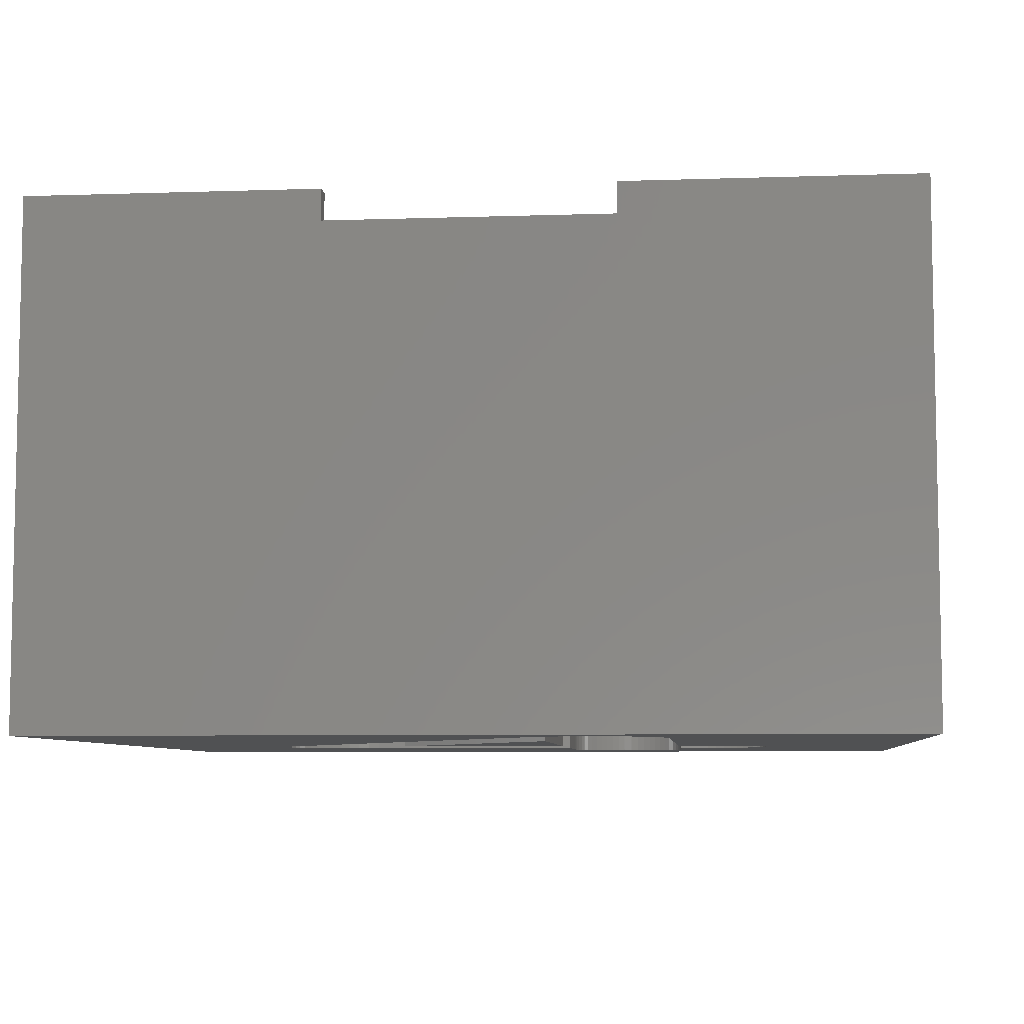
<metadata>
{"format":"stl","ext":"stl","renderer":"f3d","projection":"perspective","resolution":1024,"background":"white","views":[{"elev":-7.0,"azim":5.5,"up":"+Z"}]}
</metadata>
<code>
# stl→obj: 398 verts, 792 faces
v -25 25 -5
v -25 8.15 23.2
v -25 25 25
v -25 -8.15 23.2
v -25 -25 -5
v -25 -25 25
v -25 -8.15 25
v -25 8.15 25
v 16.27 7.214 -8.835e-16
v 24 24 -2.939e-15
v 16.3 7.787 -9.537e-16
v 16.28 8.27 -1.013e-15
v 16.21 8.667 -1.061e-15
v 16.2 8.717 -1.067e-15
v 16.1 9.079 -1.112e-15
v 16.08 9.127 -1.118e-15
v 15.91 9.5 -1.163e-15
v 15.7 9.835 -1.204e-15
v 15.66 9.874 -1.209e-15
v 15.43 10.13 -1.241e-15
v 15.4 10.17 -1.245e-15
v 15.12 10.39 -1.272e-15
v 15.08 10.42 -1.276e-15
v 14.77 10.61 -1.299e-15
v 14.72 10.63 -1.302e-15
v 10.44 17.03 -2.086e-15
v 10.5 16.5 -2.021e-15
v 14.37 10.8 -1.322e-15
v 10.5 16.45 -2.015e-15
v 14.32 10.81 -1.324e-15
v 10.52 15.87 -1.944e-15
v 13.92 10.95 -1.341e-15
v 13.87 10.96 -1.342e-15
v 13.43 11.06 -1.355e-15
v 12.94 11.13 -1.364e-15
v 12.9 11.14 -1.364e-15
v 12.37 11.19 -1.37e-15
v 11.8 11.2 -1.372e-15
v 10.34 17.57 -2.152e-15
v 10.21 18.02 -2.207e-15
v 10.19 18.07 -2.213e-15
v 10.02 18.47 -2.262e-15
v 10 18.51 -2.267e-15
v 9.794 18.87 -2.311e-15
v 9.767 18.92 -2.316e-15
v 9.522 19.23 -2.355e-15
v 9.49 19.27 -2.36e-15
v 9.177 19.57 -2.397e-15
v 8.835 19.83 -2.429e-15
v 8.464 20.04 -2.455e-15
v 8.064 20.21 -2.475e-15
v 7.637 20.33 -2.489e-15
v 7.234 20.39 -2.497e-15
v 7.184 20.39 -2.498e-15
v 6.754 20.42 -2.5e-15
v 6.704 20.42 -2.5e-15
v 6.282 20.39 -2.498e-15
v -24 24 -2.939e-15
v 6.232 20.39 -2.497e-15
v 2.937 15.87 -1.944e-15
v -10.3 11.2 -1.372e-15
v 2.937 11.2 -1.372e-15
v 2.956 16.44 -2.013e-15
v 2.96 16.49 -2.019e-15
v 3.017 17.01 -2.083e-15
v 3.122 17.54 -2.148e-15
v 3.271 18.03 -2.208e-15
v 3.443 18.43 -2.257e-15
v 3.464 18.48 -2.263e-15
v 3.675 18.84 -2.307e-15
v 3.701 18.88 -2.312e-15
v 3.95 19.2 -2.352e-15
v 3.982 19.24 -2.356e-15
v 4.261 19.52 -2.39e-15
v 4.298 19.55 -2.395e-15
v 4.601 19.79 -2.423e-15
v 4.642 19.82 -2.427e-15
v 4.969 20.01 -2.451e-15
v -11.01 11.18 -1.369e-15
v 5.013 20.04 -2.454e-15
v -11.72 11.1 -1.359e-15
v -12.33 10.98 -1.345e-15
v -12.38 10.97 -1.343e-15
v -12.93 10.8 -1.323e-15
v -12.97 10.78 -1.32e-15
v -15.8 7.072 -8.661e-16
v -15.83 6.466 -7.919e-16
v -15.73 7.594 -9.3e-16
v -15.72 7.643 -9.36e-16
v -15.58 8.13 -9.957e-16
v -15.57 8.178 -1.002e-15
v -15.38 8.631 -1.057e-15
v -15.36 8.676 -1.063e-15
v -15.13 9.095 -1.114e-15
v -15.1 9.137 -1.119e-15
v -14.81 9.522 -1.166e-15
v -14.78 9.56 -1.171e-15
v -14.44 9.91 -1.214e-15
v -14.4 9.945 -1.218e-15
v -14.01 10.25 -1.256e-15
v -13.97 10.28 -1.259e-15
v -13.52 10.54 -1.291e-15
v -13.47 10.57 -1.294e-15
v 5.363 20.19 -2.472e-15
v 5.41 20.2 -2.474e-15
v 5.785 20.31 -2.487e-15
v 5.833 20.32 -2.489e-15
v 16.19 6.747 -8.263e-16
v 24 -24 2.939e-15
v 16.18 6.698 -8.202e-16
v 16.04 6.238 -7.639e-16
v 16.02 6.192 -7.583e-16
v 15.84 5.836 -7.147e-16
v 15.81 5.793 -7.095e-16
v 15.58 5.492 -6.726e-16
v 15.55 5.453 -6.678e-16
v 15.51 5.419 -6.636e-16
v 15.23 5.173 -6.335e-16
v 15.19 5.143 -6.299e-16
v 10.52 -16.23 1.988e-15
v 14.81 4.929 -6.036e-16
v 14.38 4.759 -5.828e-16
v 13.97 4.631 -5.671e-16
v 13.48 4.514 -5.528e-16
v 13 4.432 -5.428e-16
v 12.44 4.368 -5.349e-16
v 11.89 4.333 -5.306e-16
v 11.31 4.321 -5.292e-16
v 10.52 4.321 -5.292e-16
v 10.43 -17.53 2.147e-15
v 10.42 -17.58 2.153e-15
v 10.17 -18.64 2.283e-15
v 10.16 -18.69 2.289e-15
v 9.714 -19.6 2.4e-15
v 9.687 -19.64 2.405e-15
v 9.655 -19.68 2.41e-15
v 9.066 -20.35 2.492e-15
v 9.029 -20.39 2.497e-15
v 8.989 -20.42 2.5e-15
v 8.231 -20.9 2.559e-15
v 8.187 -20.92 2.562e-15
v 8.14 -20.94 2.564e-15
v 7.214 -21.23 2.6e-15
v 7.166 -21.24 2.601e-15
v 7.116 -21.25 2.602e-15
v 6.021 -21.34 2.614e-15
v 5.971 -21.34 2.614e-15
v 5.614 -21.33 2.612e-15
v -24 -24 2.939e-15
v 5.565 -21.32 2.611e-15
v -13.21 1.627 -1.993e-16
v -14.21 2.954 -3.618e-16
v -15.83 6.319 -7.739e-16
v -15.81 6.122 -7.497e-16
v -15.8 5.973 -7.315e-16
v -15.76 5.775 -7.072e-16
v -15.72 5.626 -6.889e-16
v -15.68 5.476 -6.706e-16
v -15.62 5.277 -6.463e-16
v -15.56 5.125 -6.276e-16
v 5.223 -21.27 2.604e-15
v 4.847 -21.17 2.592e-15
v 4.488 -21.03 2.575e-15
v 4.147 -20.85 2.553e-15
v 3.865 -20.65 2.529e-15
v 3.825 -20.62 2.526e-15
v 3.557 -20.4 2.498e-15
v 3.251 -20.1 2.461e-15
v 2.96 -19.79 2.424e-15
v 2.649 -19.44 2.381e-15
v 2.286 -19.01 2.328e-15
v 1.934 -18.57 2.275e-15
v 1.562 -18.1 2.216e-15
v 1.169 -17.58 2.153e-15
v -14.44 3.267 -4.001e-16
v -14.67 3.587 -4.393e-16
v -14.89 3.913 -4.792e-16
v -15.03 4.121 -5.047e-16
v -15.13 4.286 -5.249e-16
v -15.23 4.449 -5.449e-16
v -15.32 4.61 -5.646e-16
v -15.4 4.769 -5.84e-16
v -15.49 4.971 -6.087e-16
v 10.52 11.2 -1.372e-15
v 25 -8.15 25
v 25 -25 25
v 25 -8.15 23.2
v 25 8.15 23.2
v 25 25 25
v 25 8.15 25
v 25 25 -5
v 25 -25 -5
v -8.15 -25 23.2
v -8.15 -25 25
v 8.15 -25 23.2
v 8.15 -25 25
v -24 -8.15 25
v -24 -24 25
v -8.15 -24 25
v -8.15 25 25
v -24 24 25
v -8.15 24 25
v -24 8.15 25
v 24 24 25
v 8.15 25 25
v 8.15 24 25
v 24 8.15 25
v 24 -24 25
v 24 -8.15 25
v 8.15 -24 25
v 8.15 25 23.2
v -8.15 25 23.2
v -24 -8.15 23.2
v -24 8.15 23.2
v 24 8.15 23.2
v 24 -8.15 23.2
v -8.15 24 23.2
v 8.15 24 23.2
v 8.15 -24 23.2
v -8.15 -24 23.2
v 2.937 -9.812 1.202e-15
v 2.937 4.321 -5.292e-16
v -7.533 4.321 -5.292e-16
v 2.937 11.2 -5
v -10.3 11.2 -5
v 2.937 15.87 -5
v 16.19 6.747 -5
v 16.27 7.214 -5
v 16.3 7.787 -5
v 16.18 6.698 -5
v 16.04 6.238 -5
v 16.02 6.192 -5
v 15.84 5.836 -5
v 15.81 5.793 -5
v 15.58 5.492 -5
v 15.55 5.453 -5
v 15.51 5.419 -5
v 15.23 5.173 -5
v 10.52 -16.23 -5
v 15.19 5.143 -5
v 14.81 4.929 -5
v 14.38 4.759 -5
v 13.97 4.631 -5
v 13.48 4.514 -5
v 13 4.432 -5
v 12.44 4.368 -5
v 11.89 4.333 -5
v 11.31 4.321 -5
v 10.43 -17.53 -5
v 10.42 -17.58 -5
v 10.17 -18.64 -5
v 10.16 -18.69 -5
v 9.714 -19.6 -5
v 9.687 -19.64 -5
v 9.655 -19.68 -5
v 9.066 -20.35 -5
v 9.029 -20.39 -5
v 8.989 -20.42 -5
v 8.231 -20.9 -5
v 8.187 -20.92 -5
v 8.14 -20.94 -5
v 7.214 -21.23 -5
v 7.166 -21.24 -5
v 7.116 -21.25 -5
v 6.021 -21.34 -5
v 5.971 -21.34 -5
v 5.614 -21.33 -5
v 5.565 -21.32 -5
v -13.21 1.627 -5
v 1.169 -17.58 -5
v -15.81 6.122 -5
v -15.83 6.319 -5
v -15.8 5.973 -5
v -15.76 5.775 -5
v -15.72 5.626 -5
v -15.68 5.476 -5
v -15.62 5.277 -5
v -15.56 5.125 -5
v -15.49 4.971 -5
v -15.4 4.769 -5
v -15.32 4.61 -5
v -15.23 4.449 -5
v -15.13 4.286 -5
v -15.03 4.121 -5
v -14.89 3.913 -5
v -14.67 3.587 -5
v -14.44 3.267 -5
v -14.21 2.954 -5
v 1.562 -18.1 -5
v 1.934 -18.57 -5
v 2.286 -19.01 -5
v 2.649 -19.44 -5
v 2.96 -19.79 -5
v 3.251 -20.1 -5
v 3.557 -20.4 -5
v 3.825 -20.62 -5
v 3.865 -20.65 -5
v 4.147 -20.85 -5
v 4.488 -21.03 -5
v 4.847 -21.17 -5
v 5.223 -21.27 -5
v 16.28 8.27 -5
v 16.21 8.667 -5
v 16.2 8.717 -5
v 16.1 9.079 -5
v 16.08 9.127 -5
v 15.91 9.5 -5
v 15.7 9.835 -5
v 15.66 9.874 -5
v 15.43 10.13 -5
v 15.4 10.17 -5
v 15.12 10.39 -5
v 15.08 10.42 -5
v 14.77 10.61 -5
v 10.44 17.03 -5
v 14.72 10.63 -5
v 10.5 16.5 -5
v 14.37 10.8 -5
v 10.5 16.45 -5
v 14.32 10.81 -5
v 10.52 15.87 -5
v 13.92 10.95 -5
v 13.87 10.96 -5
v 13.43 11.06 -5
v 12.94 11.13 -5
v 12.9 11.14 -5
v 12.37 11.19 -5
v 11.8 11.2 -5
v 10.52 11.2 -5
v 10.34 17.57 -5
v 10.21 18.02 -5
v 10.19 18.07 -5
v 10.02 18.47 -5
v 10 18.51 -5
v 9.794 18.87 -5
v 9.767 18.92 -5
v 9.522 19.23 -5
v 9.49 19.27 -5
v 9.177 19.57 -5
v 8.835 19.83 -5
v 8.464 20.04 -5
v 8.064 20.21 -5
v 7.637 20.33 -5
v 7.234 20.39 -5
v 7.184 20.39 -5
v 6.754 20.42 -5
v 6.704 20.42 -5
v 6.282 20.39 -5
v 6.232 20.39 -5
v 5.833 20.32 -5
v 2.956 16.44 -5
v 2.96 16.49 -5
v 3.017 17.01 -5
v 3.122 17.54 -5
v 3.271 18.03 -5
v 3.443 18.43 -5
v 3.464 18.48 -5
v 3.675 18.84 -5
v 3.701 18.88 -5
v 3.95 19.2 -5
v 3.982 19.24 -5
v 4.261 19.52 -5
v 4.298 19.55 -5
v 4.601 19.79 -5
v 4.642 19.82 -5
v -11.01 11.18 -5
v -11.72 11.1 -5
v 4.969 20.01 -5
v -12.33 10.98 -5
v -12.38 10.97 -5
v -12.93 10.8 -5
v -12.97 10.78 -5
v -13.47 10.57 -5
v -15.83 6.466 -5
v -15.8 7.072 -5
v -15.73 7.594 -5
v -15.72 7.643 -5
v 5.785 20.31 -5
v 5.41 20.2 -5
v 5.363 20.19 -5
v 5.013 20.04 -5
v -13.52 10.54 -5
v -13.97 10.28 -5
v -14.01 10.25 -5
v -14.4 9.945 -5
v -14.44 9.91 -5
v -14.78 9.56 -5
v -14.81 9.522 -5
v -15.1 9.137 -5
v -15.13 9.095 -5
v -15.36 8.676 -5
v -15.38 8.631 -5
v -15.57 8.178 -5
v -15.58 8.13 -5
v 10.52 4.321 -5
v 2.937 4.321 -5
v 2.937 -9.812 -5
v -7.533 4.321 -5
f 1 2 3
f 1 4 2
f 5 4 1
f 6 4 5
f 4 6 7
f 3 2 8
f 9 10 11
f 10 12 11
f 10 13 12
f 10 14 13
f 10 15 14
f 10 16 15
f 10 17 16
f 10 18 17
f 10 19 18
f 10 20 19
f 10 21 20
f 10 22 21
f 10 23 22
f 10 24 23
f 10 25 24
f 26 25 10
f 27 25 26
f 25 27 28
f 28 29 30
f 31 30 29
f 30 31 32
f 32 31 33
f 34 31 35
f 35 31 36
f 37 31 38
f 36 31 37
f 33 31 34
f 29 28 27
f 10 39 26
f 10 40 39
f 10 41 40
f 10 42 41
f 10 43 42
f 10 44 43
f 10 45 44
f 10 46 45
f 10 47 46
f 10 48 47
f 10 49 48
f 10 50 49
f 10 51 50
f 10 52 51
f 10 53 52
f 10 54 53
f 10 55 54
f 10 56 55
f 10 57 56
f 58 57 10
f 57 58 59
f 60 61 62
f 63 61 60
f 64 61 63
f 65 61 64
f 66 61 65
f 67 61 66
f 68 61 67
f 69 61 68
f 58 69 70
f 58 70 71
f 58 71 72
f 58 72 73
f 58 73 74
f 58 74 75
f 58 75 76
f 58 76 77
f 58 77 78
f 69 58 61
f 61 58 79
f 58 78 80
f 79 58 81
f 81 58 82
f 82 58 83
f 83 58 84
f 84 58 85
f 86 58 87
f 88 58 86
f 89 58 88
f 90 58 89
f 91 58 90
f 92 58 91
f 93 58 92
f 94 58 93
f 95 58 94
f 96 58 95
f 97 58 96
f 98 58 97
f 99 58 98
f 100 58 99
f 101 58 100
f 102 58 101
f 103 58 102
f 85 58 103
f 104 58 80
f 105 58 104
f 106 58 105
f 107 58 106
f 59 58 107
f 108 10 9
f 10 108 109
f 110 109 108
f 111 109 110
f 112 109 111
f 113 109 112
f 114 109 113
f 115 109 114
f 116 109 115
f 117 109 116
f 118 109 117
f 119 109 118
f 120 119 121
f 120 121 122
f 120 122 123
f 120 123 124
f 120 124 125
f 120 125 126
f 120 126 127
f 120 127 128
f 120 128 129
f 119 120 109
f 130 109 120
f 131 109 130
f 132 109 131
f 133 109 132
f 134 109 133
f 135 109 134
f 136 109 135
f 137 109 136
f 138 109 137
f 139 109 138
f 140 109 139
f 141 109 140
f 142 109 141
f 143 109 142
f 144 109 143
f 145 109 144
f 146 109 145
f 147 109 146
f 148 109 147
f 149 148 150
f 149 151 152
f 58 153 87
f 58 154 153
f 58 155 154
f 149 155 58
f 155 149 156
f 156 149 157
f 157 149 158
f 158 149 159
f 159 149 160
f 148 149 109
f 161 149 150
f 162 149 161
f 163 149 162
f 164 149 163
f 165 149 164
f 166 149 165
f 167 149 166
f 168 149 167
f 169 149 168
f 170 149 169
f 171 149 170
f 172 149 171
f 173 149 172
f 174 149 173
f 151 149 174
f 175 149 152
f 176 149 175
f 177 149 176
f 178 149 177
f 179 149 178
f 180 149 179
f 181 149 180
f 182 149 181
f 183 149 182
f 160 149 183
f 38 31 184
f 185 186 187
f 188 189 190
f 189 188 191
f 187 191 188
f 192 187 186
f 187 192 191
f 6 193 194
f 193 5 195
f 5 193 6
f 195 186 196
f 192 195 5
f 195 192 186
f 197 7 198
f 198 194 199
f 198 6 194
f 6 198 7
f 200 201 202
f 3 201 200
f 8 201 3
f 201 8 203
f 189 204 190
f 205 204 189
f 204 205 206
f 190 204 207
f 208 185 209
f 185 208 186
f 196 208 210
f 208 196 186
f 189 211 205
f 211 191 212
f 191 211 189
f 212 3 200
f 1 212 191
f 212 1 3
f 197 198 213
f 214 201 203
f 201 214 58
f 213 58 214
f 149 213 198
f 213 149 58
f 10 215 204
f 10 216 215
f 109 216 10
f 208 216 109
f 216 208 209
f 204 215 207
f 201 217 202
f 217 58 218
f 58 217 201
f 218 204 206
f 10 218 58
f 218 10 204
f 208 219 210
f 219 109 220
f 109 219 208
f 220 198 199
f 149 220 109
f 220 149 198
f 221 222 223
f 224 225 226
f 227 191 192
f 191 228 229
f 191 227 228
f 192 230 227
f 192 231 230
f 192 232 231
f 192 233 232
f 192 234 233
f 192 235 234
f 192 236 235
f 192 237 236
f 192 238 237
f 239 238 192
f 238 239 240
f 240 239 241
f 241 239 242
f 242 239 243
f 243 239 244
f 244 239 245
f 245 239 246
f 246 239 247
f 247 239 248
f 192 249 239
f 192 250 249
f 192 251 250
f 192 252 251
f 192 253 252
f 192 254 253
f 192 255 254
f 192 256 255
f 192 257 256
f 192 258 257
f 192 259 258
f 192 260 259
f 192 261 260
f 192 262 261
f 192 263 262
f 192 264 263
f 192 265 264
f 192 266 265
f 192 267 266
f 5 267 192
f 267 5 268
f 5 269 270
f 271 1 272
f 273 1 271
f 1 273 5
f 274 5 273
f 275 5 274
f 276 5 275
f 277 5 276
f 278 5 277
f 279 5 278
f 280 5 279
f 281 5 280
f 282 5 281
f 283 5 282
f 284 5 283
f 285 5 284
f 286 5 285
f 287 5 286
f 288 5 287
f 269 5 288
f 289 5 270
f 290 5 289
f 291 5 290
f 292 5 291
f 293 5 292
f 294 5 293
f 295 5 294
f 296 5 295
f 297 5 296
f 298 5 297
f 299 5 298
f 300 5 299
f 301 5 300
f 268 5 301
f 302 191 229
f 303 191 302
f 304 191 303
f 305 191 304
f 306 191 305
f 307 191 306
f 308 191 307
f 309 191 308
f 310 191 309
f 311 191 310
f 312 191 311
f 313 191 312
f 314 191 313
f 315 314 316
f 317 316 318
f 319 318 320
f 321 320 322
f 321 322 323
f 321 323 324
f 321 324 325
f 321 325 326
f 321 326 327
f 321 327 328
f 321 328 329
f 320 321 319
f 318 319 317
f 316 317 315
f 314 315 191
f 330 191 315
f 331 191 330
f 332 191 331
f 333 191 332
f 334 191 333
f 335 191 334
f 336 191 335
f 337 191 336
f 338 191 337
f 339 191 338
f 340 191 339
f 341 191 340
f 342 191 341
f 343 191 342
f 344 191 343
f 345 191 344
f 346 191 345
f 347 191 346
f 348 191 347
f 1 348 349
f 1 349 350
f 225 351 226
f 225 352 351
f 225 353 352
f 225 354 353
f 225 355 354
f 225 356 355
f 225 357 356
f 225 358 357
f 1 358 225
f 358 1 359
f 359 1 360
f 360 1 361
f 361 1 362
f 362 1 363
f 363 1 364
f 364 1 365
f 1 225 366
f 1 366 367
f 365 1 368
f 1 367 369
f 1 369 370
f 1 370 371
f 1 371 372
f 1 372 373
f 272 1 374
f 374 1 375
f 375 1 376
f 376 1 377
f 348 1 191
f 378 1 350
f 379 1 378
f 380 1 379
f 381 1 380
f 368 1 381
f 382 1 373
f 383 1 382
f 384 1 383
f 385 1 384
f 386 1 385
f 387 1 386
f 388 1 387
f 389 1 388
f 390 1 389
f 391 1 390
f 392 1 391
f 393 1 392
f 394 1 393
f 377 1 394
f 248 239 395
f 396 397 398
f 348 56 57
f 56 348 347
f 349 57 59
f 57 349 348
f 350 59 107
f 59 350 349
f 378 107 106
f 107 378 350
f 379 106 105
f 106 379 378
f 380 105 104
f 105 380 379
f 381 104 80
f 104 381 380
f 368 80 78
f 80 368 381
f 365 78 77
f 78 365 368
f 364 77 76
f 77 364 365
f 363 76 75
f 76 363 364
f 362 75 74
f 75 362 363
f 361 74 73
f 74 361 362
f 72 361 73
f 361 72 360
f 71 360 72
f 360 71 359
f 70 359 71
f 359 70 358
f 69 358 70
f 358 69 357
f 68 357 69
f 357 68 356
f 67 356 68
f 356 67 355
f 66 355 67
f 355 66 354
f 65 354 66
f 354 65 353
f 64 353 65
f 353 64 352
f 63 352 64
f 352 63 351
f 60 351 63
f 351 60 226
f 62 226 60
f 226 62 224
f 225 62 61
f 62 225 224
f 366 61 79
f 61 366 225
f 367 79 81
f 79 367 366
f 369 81 82
f 81 369 367
f 370 82 83
f 82 370 369
f 371 83 84
f 83 371 370
f 372 84 85
f 84 372 371
f 373 85 103
f 85 373 372
f 382 103 102
f 103 382 373
f 383 102 101
f 102 383 382
f 384 101 100
f 101 384 383
f 385 100 99
f 100 385 384
f 386 99 98
f 99 386 385
f 97 386 98
f 386 97 387
f 96 387 97
f 387 96 388
f 95 388 96
f 388 95 389
f 94 389 95
f 389 94 390
f 93 390 94
f 390 93 391
f 92 391 93
f 391 92 392
f 91 392 92
f 392 91 393
f 90 393 91
f 393 90 394
f 89 394 90
f 394 89 377
f 88 377 89
f 377 88 376
f 86 376 88
f 376 86 375
f 87 375 86
f 375 87 374
f 153 374 87
f 374 153 272
f 154 272 153
f 272 154 271
f 155 271 154
f 271 155 273
f 156 273 155
f 273 156 274
f 157 274 156
f 274 157 275
f 158 275 157
f 275 158 276
f 159 276 158
f 276 159 277
f 160 277 159
f 277 160 278
f 183 278 160
f 278 183 279
f 182 279 183
f 279 182 280
f 181 280 182
f 280 181 281
f 180 281 181
f 281 180 282
f 179 282 180
f 282 179 283
f 178 283 179
f 283 178 284
f 177 284 178
f 284 177 285
f 176 285 177
f 285 176 286
f 175 286 176
f 286 175 287
f 152 287 175
f 287 152 288
f 151 288 152
f 288 151 269
f 174 269 151
f 269 174 270
f 173 270 174
f 270 173 289
f 172 289 173
f 289 172 290
f 171 290 172
f 290 171 291
f 170 291 171
f 291 170 292
f 169 292 170
f 292 169 293
f 168 293 169
f 293 168 294
f 295 168 167
f 168 295 294
f 296 167 166
f 167 296 295
f 297 166 165
f 166 297 296
f 298 165 164
f 165 298 297
f 299 164 163
f 164 299 298
f 300 163 162
f 163 300 299
f 301 162 161
f 162 301 300
f 268 161 150
f 161 268 301
f 267 150 148
f 150 267 268
f 266 148 147
f 148 266 267
f 265 147 146
f 147 265 266
f 264 146 145
f 146 264 265
f 263 145 144
f 145 263 264
f 262 144 143
f 144 262 263
f 261 143 142
f 143 261 262
f 260 142 141
f 142 260 261
f 259 141 140
f 141 259 260
f 258 140 139
f 140 258 259
f 257 139 138
f 139 257 258
f 256 138 137
f 138 256 257
f 256 136 255
f 136 256 137
f 255 135 254
f 135 255 136
f 254 134 253
f 134 254 135
f 253 133 252
f 133 253 134
f 252 132 251
f 132 252 133
f 251 131 250
f 131 251 132
f 250 130 249
f 130 250 131
f 249 120 239
f 120 249 130
f 239 129 395
f 129 239 120
f 248 129 128
f 129 248 395
f 247 128 127
f 128 247 248
f 246 127 126
f 127 246 247
f 245 126 125
f 126 245 246
f 244 125 124
f 125 244 245
f 243 124 123
f 124 243 244
f 242 123 122
f 123 242 243
f 241 122 121
f 122 241 242
f 240 121 119
f 121 240 241
f 238 119 118
f 119 238 240
f 237 118 117
f 118 237 238
f 236 117 116
f 117 236 237
f 236 115 235
f 115 236 116
f 235 114 234
f 114 235 115
f 234 113 233
f 113 234 114
f 233 112 232
f 112 233 113
f 232 111 231
f 111 232 112
f 231 110 230
f 110 231 111
f 230 108 227
f 108 230 110
f 227 9 228
f 9 227 108
f 228 11 229
f 11 228 9
f 229 12 302
f 12 229 11
f 302 13 303
f 13 302 12
f 303 14 304
f 14 303 13
f 304 15 305
f 15 304 14
f 305 16 306
f 16 305 15
f 306 17 307
f 17 306 16
f 307 18 308
f 18 307 17
f 308 19 309
f 19 308 18
f 309 20 310
f 20 309 19
f 311 20 21
f 20 311 310
f 312 21 22
f 21 312 311
f 313 22 23
f 22 313 312
f 314 23 24
f 23 314 313
f 316 24 25
f 24 316 314
f 318 25 28
f 25 318 316
f 320 28 30
f 28 320 318
f 322 30 32
f 30 322 320
f 323 32 33
f 32 323 322
f 324 33 34
f 33 324 323
f 325 34 35
f 34 325 324
f 326 35 36
f 35 326 325
f 327 36 37
f 36 327 326
f 328 37 38
f 37 328 327
f 329 38 184
f 38 329 328
f 329 31 321
f 31 329 184
f 321 29 319
f 29 321 31
f 319 27 317
f 27 319 29
f 317 26 315
f 26 317 27
f 315 39 330
f 39 315 26
f 330 40 331
f 40 330 39
f 331 41 332
f 41 331 40
f 332 42 333
f 42 332 41
f 333 43 334
f 43 333 42
f 334 44 335
f 44 334 43
f 335 45 336
f 45 335 44
f 336 46 337
f 46 336 45
f 337 47 338
f 47 337 46
f 339 47 48
f 47 339 338
f 340 48 49
f 48 340 339
f 341 49 50
f 49 341 340
f 342 50 51
f 50 342 341
f 343 51 52
f 51 343 342
f 344 52 53
f 52 344 343
f 345 53 54
f 53 345 344
f 346 54 55
f 54 346 345
f 347 55 56
f 55 347 346
f 397 223 398
f 223 397 221
f 396 223 222
f 223 396 398
f 221 396 222
f 396 221 397
f 2 213 214
f 213 2 4
f 2 203 8
f 203 2 214
f 213 7 197
f 7 213 4
f 215 187 188
f 187 215 216
f 187 209 185
f 209 187 216
f 215 190 207
f 190 215 188
f 194 220 199
f 220 194 193
f 220 195 219
f 195 220 193
f 195 210 219
f 210 195 196
f 202 212 200
f 212 202 217
f 212 218 211
f 218 212 217
f 218 205 211
f 205 218 206

</code>
